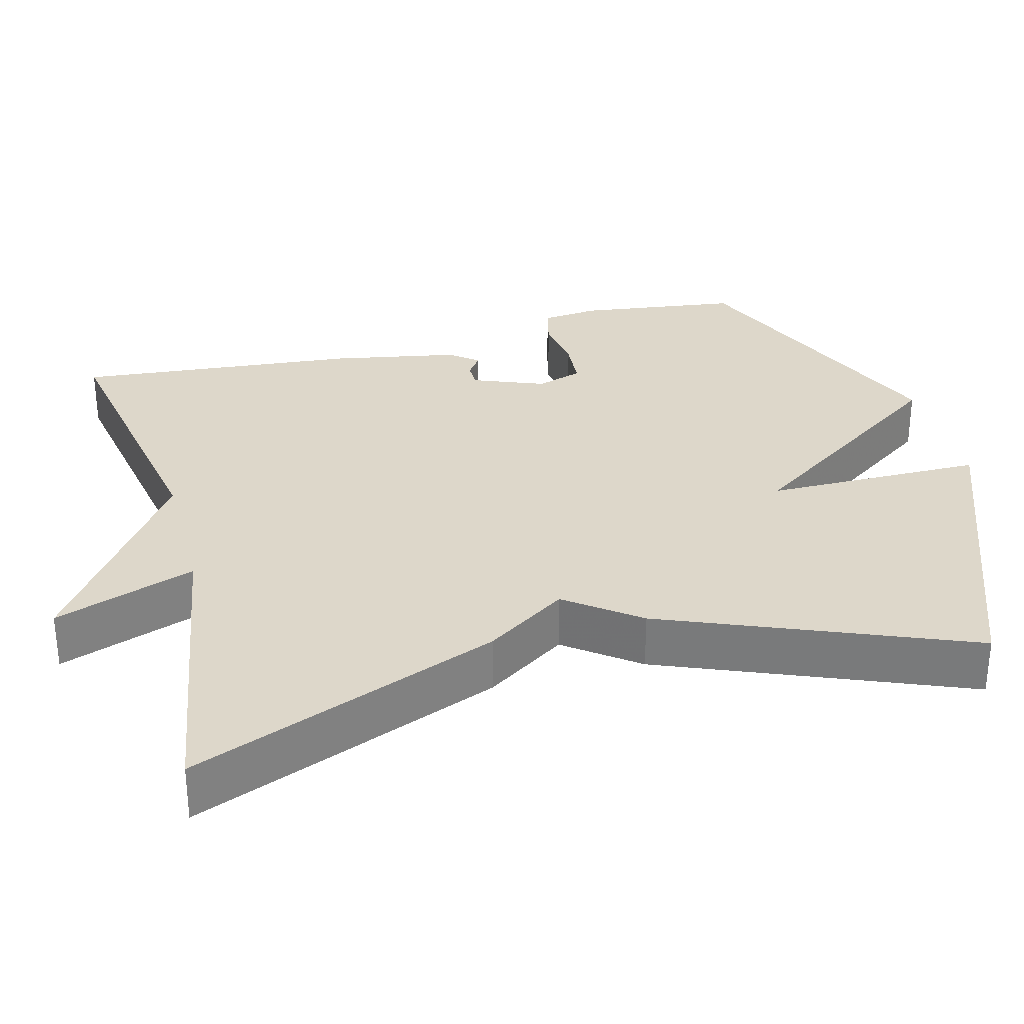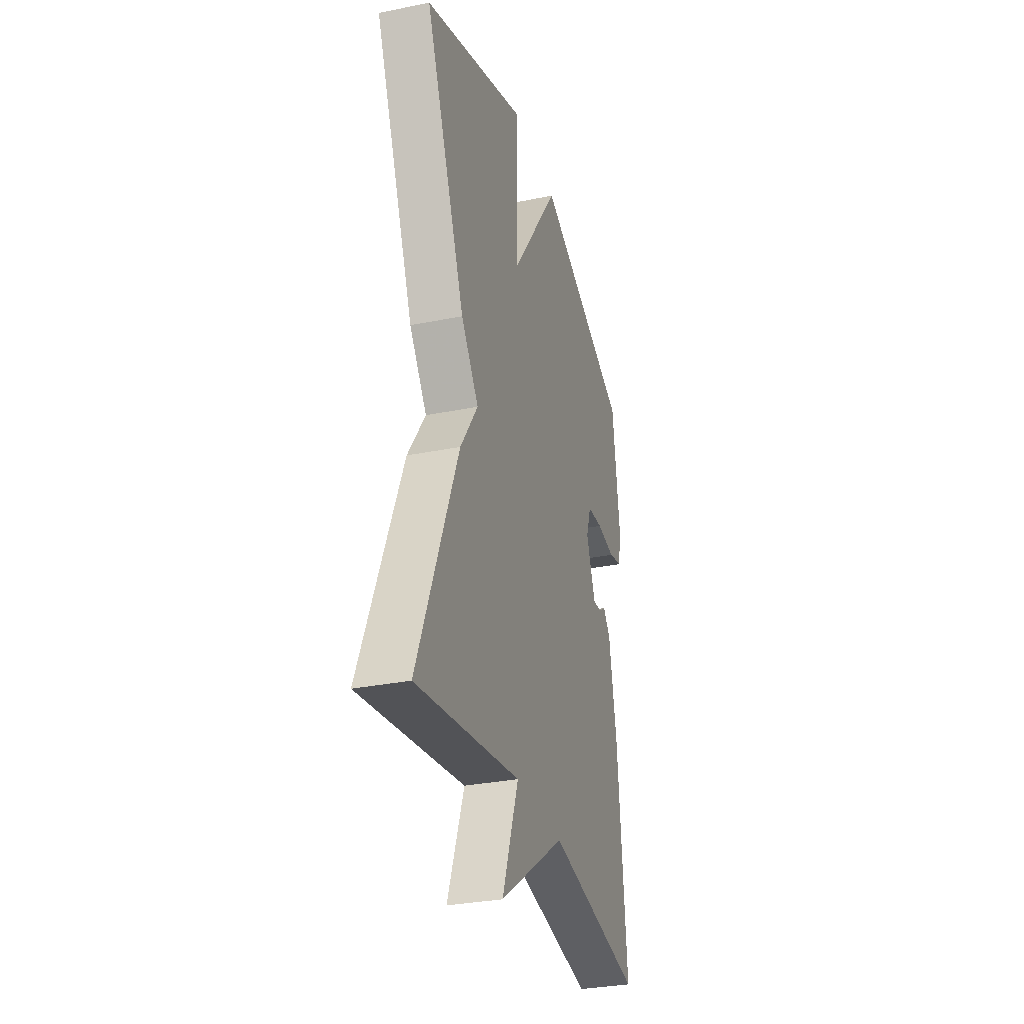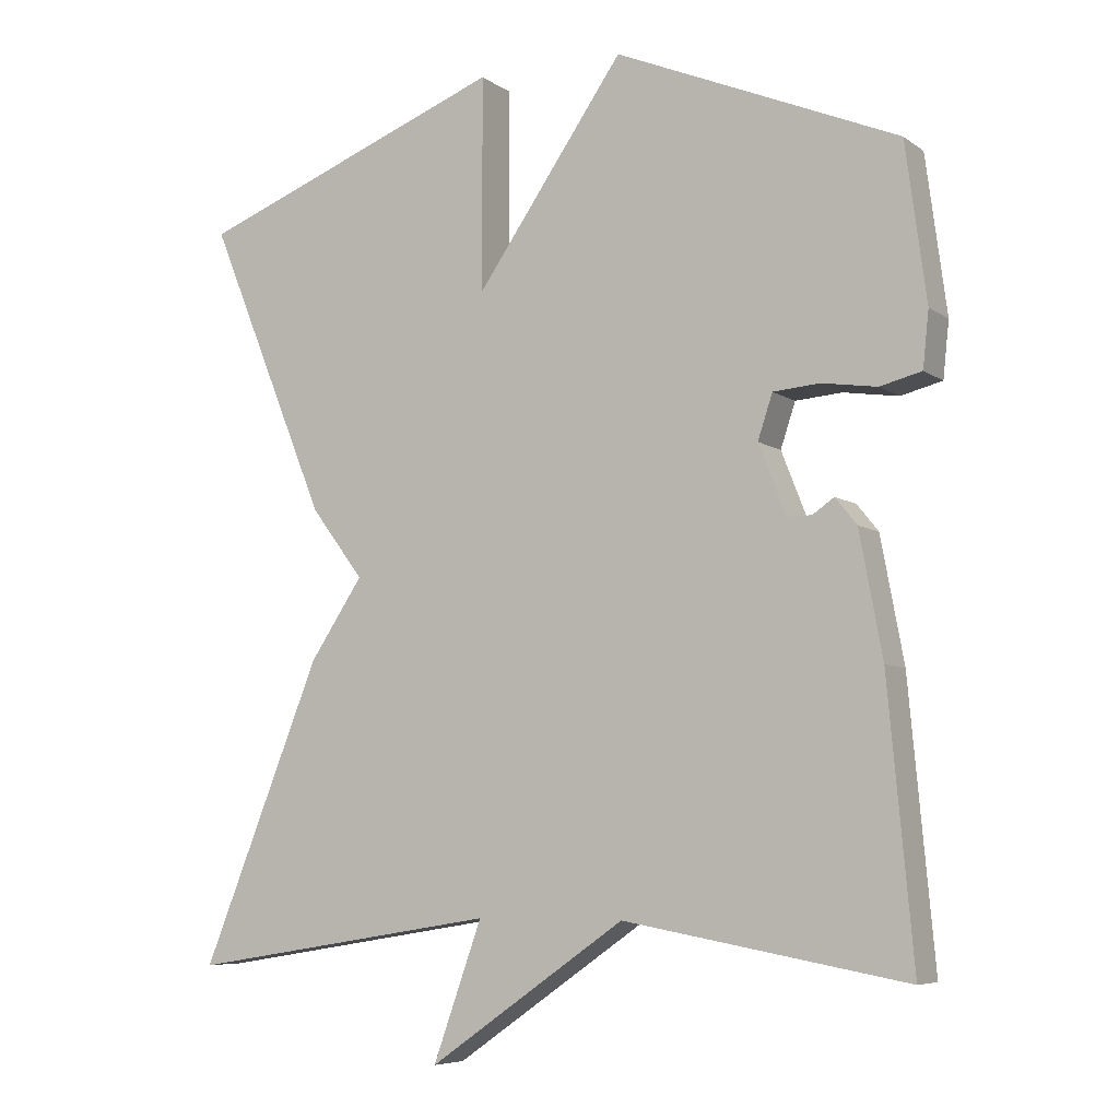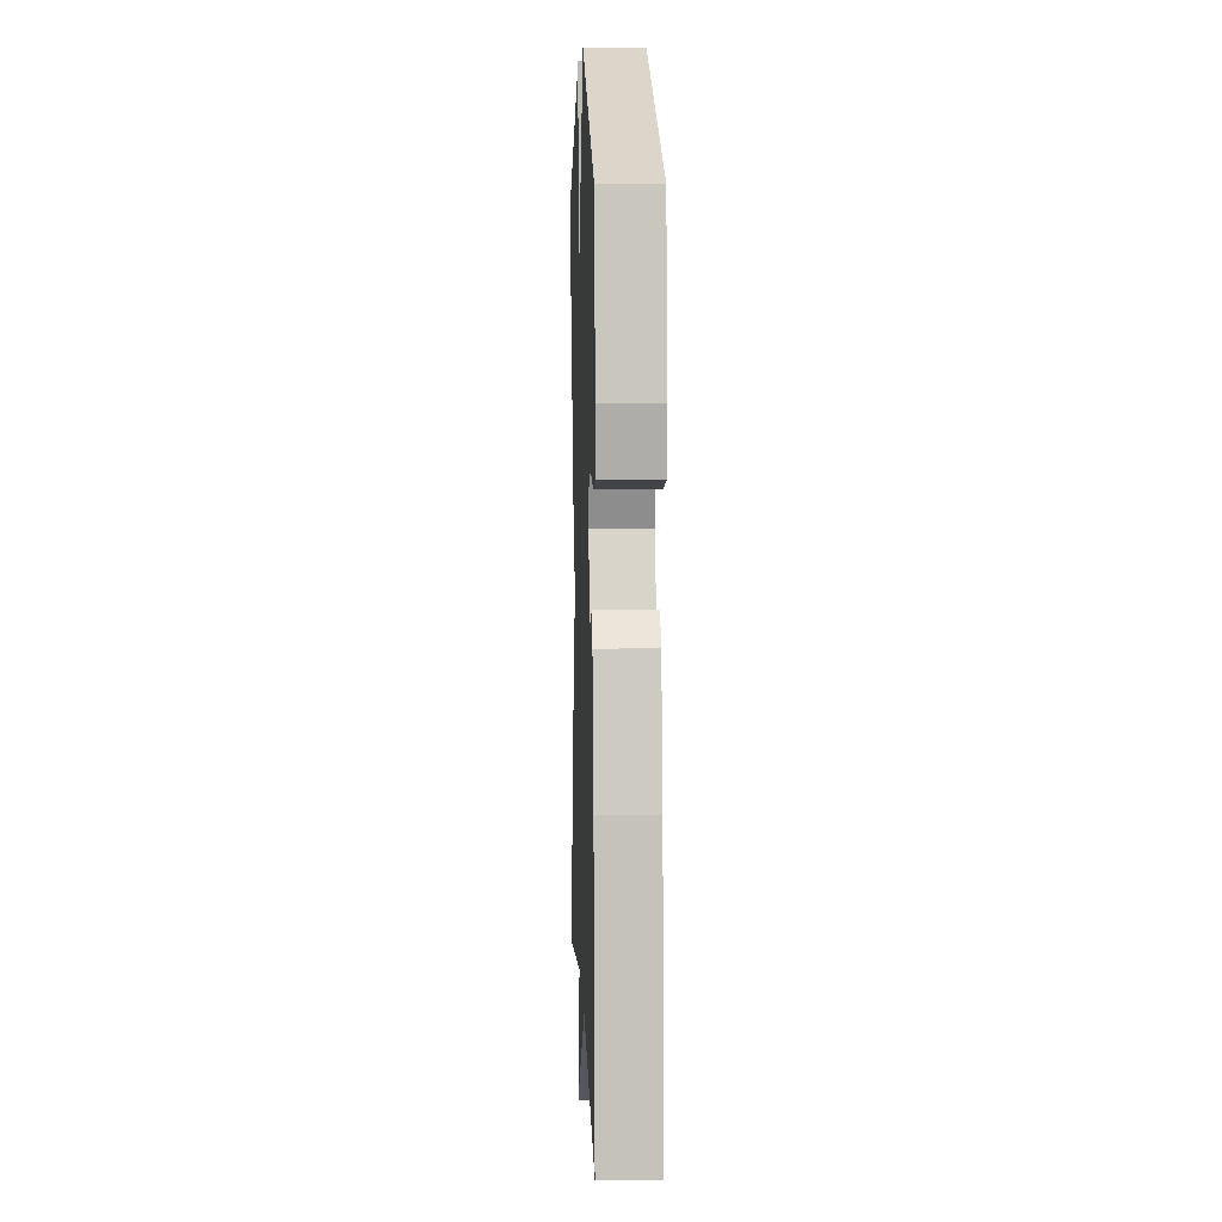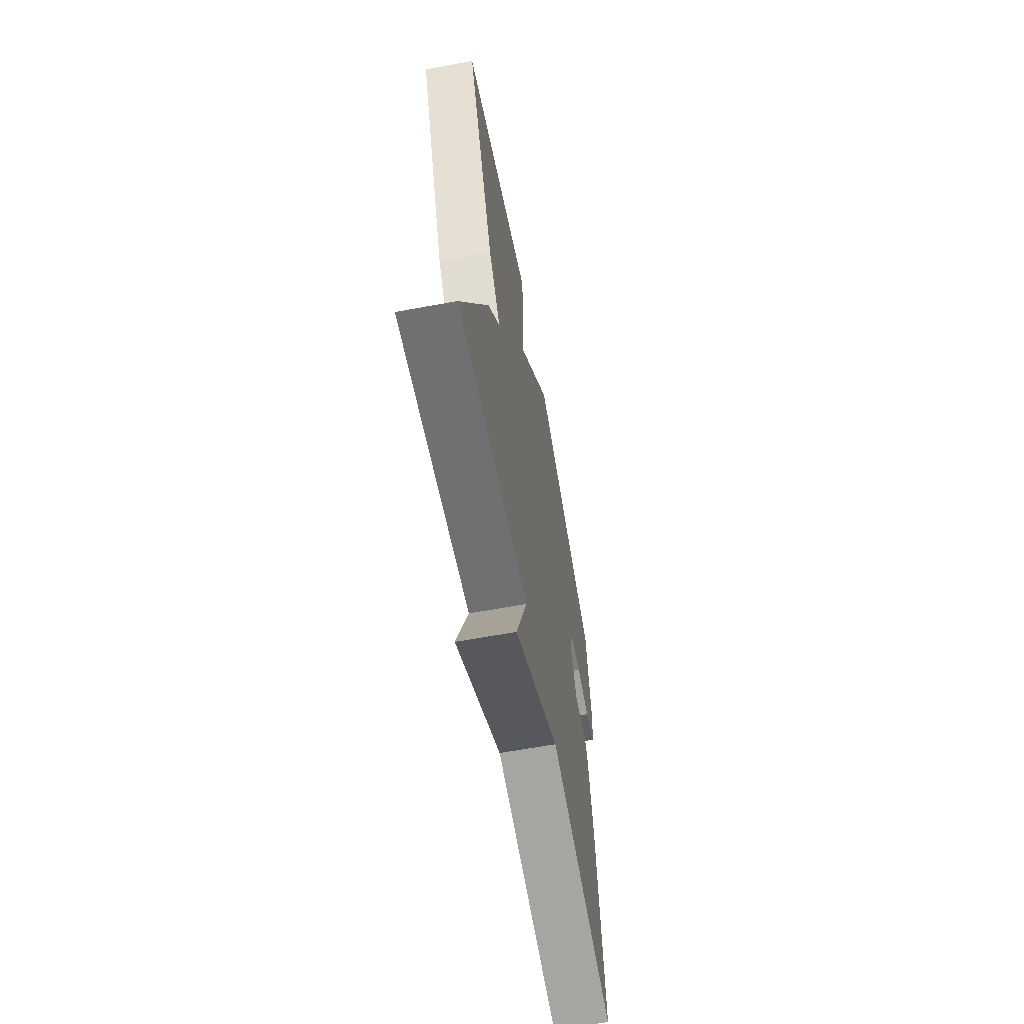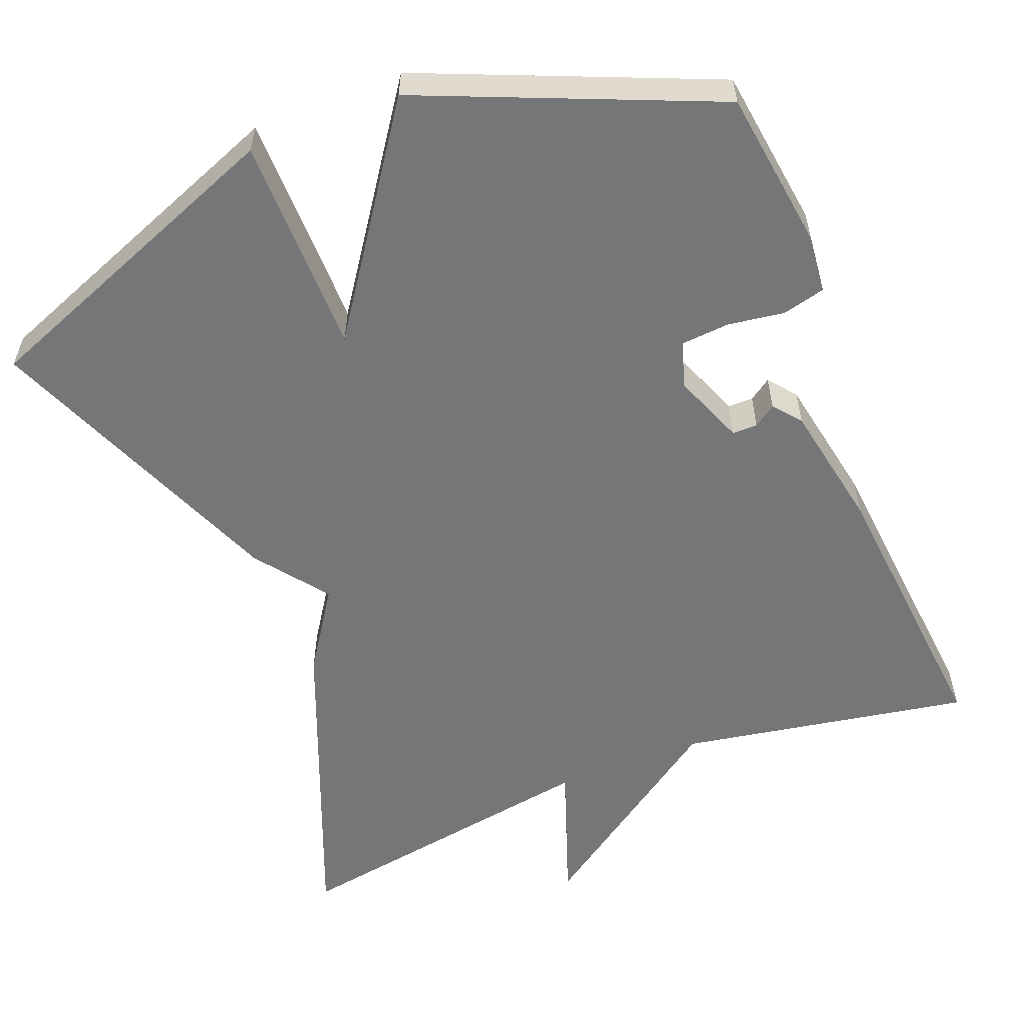
<metadata>
{"format":"obj","ext":"obj","renderer":"f3d","projection":"perspective","resolution":1024,"background":"white","views":[{"elev":30.9,"azim":-104.8,"up":"+Y"},{"elev":-31.4,"azim":-73.9,"up":"+Z"},{"elev":-6.6,"azim":28.5,"up":"+Z"},{"elev":7.1,"azim":87.8,"up":"+Z"},{"elev":-63.9,"azim":-79.5,"up":"+Z"},{"elev":-56.7,"azim":21.6,"up":"+Y"}]}
</metadata>
<code>
v 0.5 0.07 0.5
v 0.528 0.07 0.289
v 0.52 0.07 0.214
v 0.464 0.07 0.2
v 0.39 0.07 0.211
v 0.327 0.07 0.206
v 0.307 0.07 0.146
v 0.344 0.07 0.052
v 0.377 0.07 0.052
v 0.406 0.07 0.072
v 0.435 0.07 0.036
v 0.466 0.07 -0.13
v 0.5 0.07 -0.5
v 0.119 0.07 -0.432
v -0.147 0.07 -0.617
v -0.081 0.07 -0.432
v -0.5 0.07 -0.5
v -0.338 0.07 -0.096
v -0.267 0.07 0.01
v -0.338 0.07 0.104
v -0.5 0.07 0.5
v -0.082 0.07 0.661
v -0.081 0.07 0.375
v 0.118 0.07 0.661
v 0.5 0 0.5
v 0.528 0 0.289
v 0.52 0 0.214
v 0.464 0 0.2
v 0.39 0 0.211
v 0.327 0 0.206
v 0.307 0 0.146
v 0.344 0 0.052
v 0.377 0 0.052
v 0.406 0 0.072
v 0.435 0 0.036
v 0.466 0 -0.13
v 0.5 0 -0.5
v 0.119 0 -0.432
v -0.147 0 -0.617
v -0.081 0 -0.432
v -0.5 0 -0.5
v -0.338 0 -0.096
v -0.267 0 0.01
v -0.338 0 0.104
v -0.5 0 0.5
v -0.082 0 0.661
v -0.081 0 0.375
v 0.118 0 0.661
f 3 4 5
f 2 3 5
f 1 2 5
f 24 1 5
f 23 24 5
f 21 22 23
f 20 21 23
f 19 20 23
f 16 17 18 19
f 16 19 23
f 14 15 16
f 14 16 23
f 12 13 14
f 11 12 14
f 10 11 14
f 9 10 14
f 8 9 14
f 7 8 14 23
f 6 7 23
f 5 6 23
f 29 28 27
f 29 27 26
f 29 26 25
f 29 25 48
f 29 48 47
f 47 46 45
f 47 45 44
f 47 44 43
f 43 42 41 40
f 47 43 40
f 40 39 38
f 47 40 38
f 38 37 36
f 38 36 35
f 38 35 34
f 38 34 33
f 38 33 32
f 47 38 32 31
f 47 31 30
f 47 30 29
f 1 25 26 2
f 2 26 27 3
f 3 27 28 4
f 4 28 29 5
f 5 29 30 6
f 6 30 31 7
f 7 31 32 8
f 8 32 33 9
f 9 33 34 10
f 10 34 35 11
f 11 35 36 12
f 12 36 37 13
f 13 37 38 14
f 14 38 39 15
f 15 39 40 16
f 16 40 41 17
f 17 41 42 18
f 18 42 43 19
f 19 43 44 20
f 20 44 45 21
f 21 45 46 22
f 22 46 47 23
f 23 47 48 24
f 24 48 25 1

</code>
